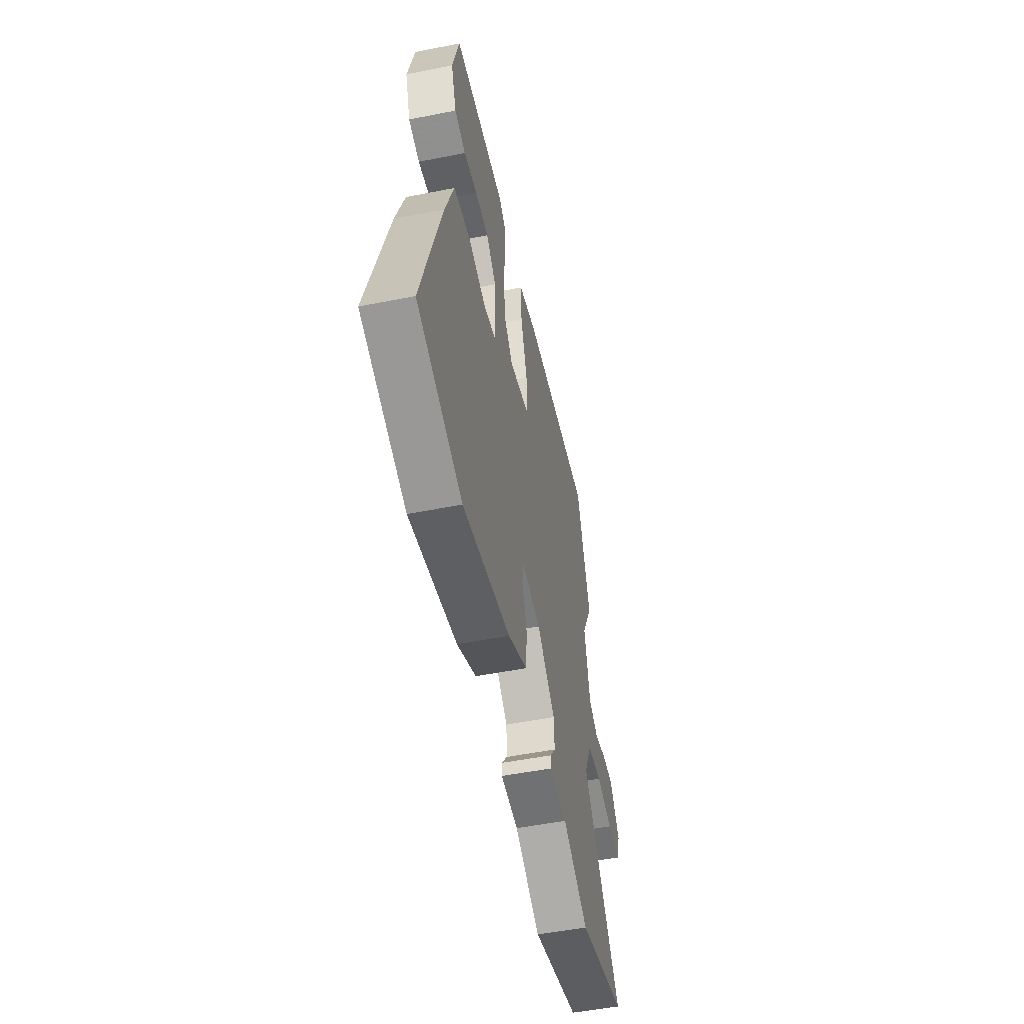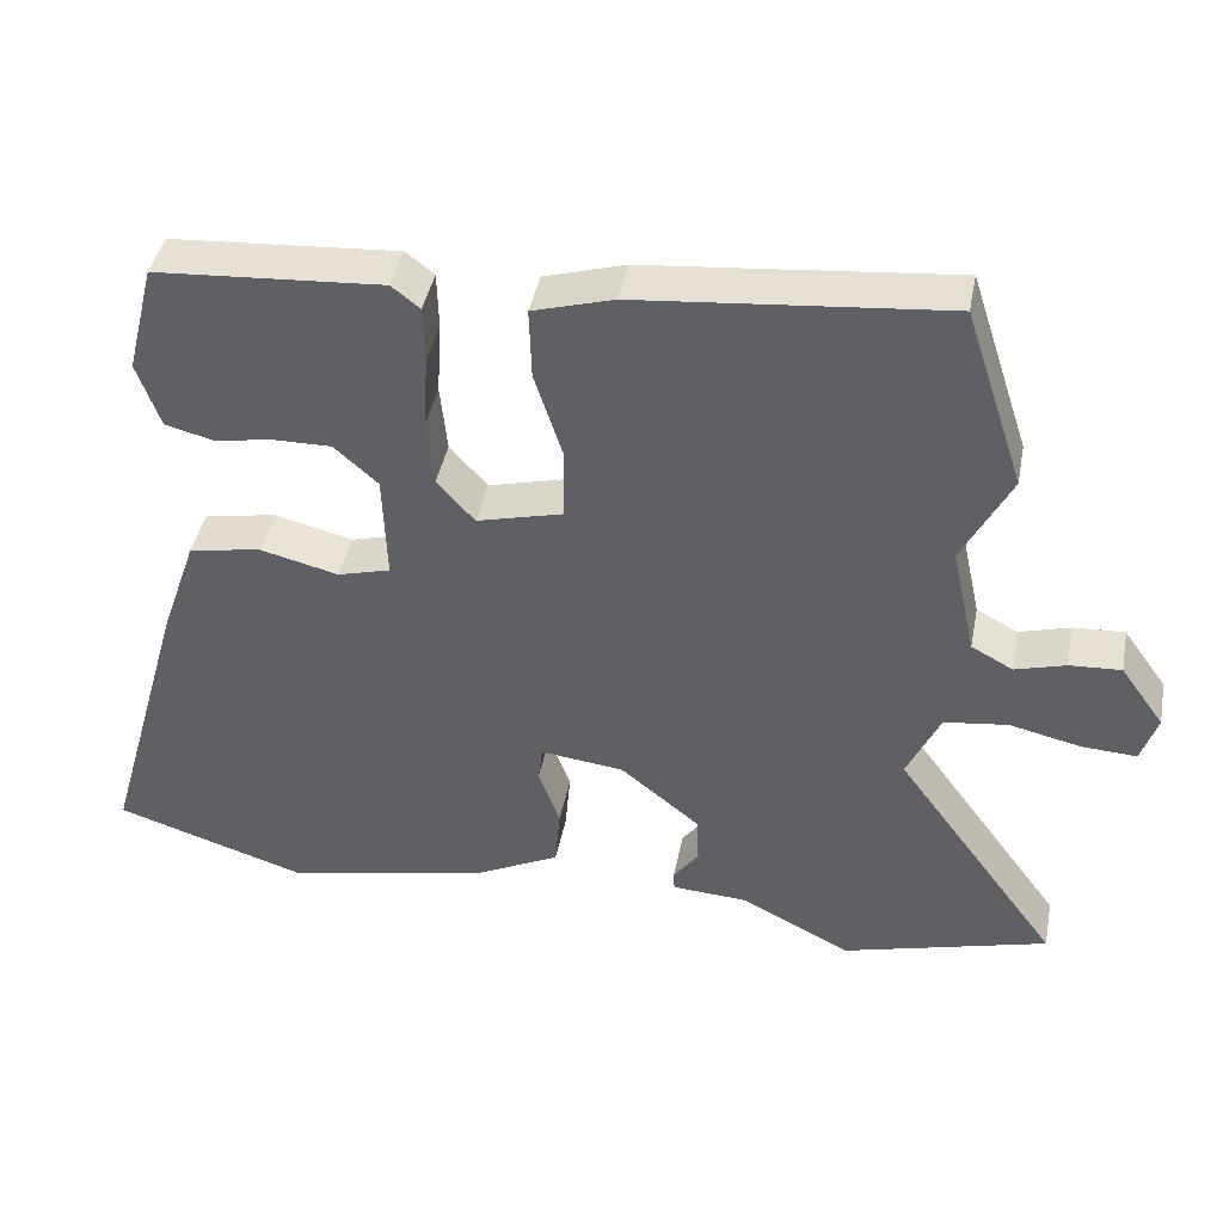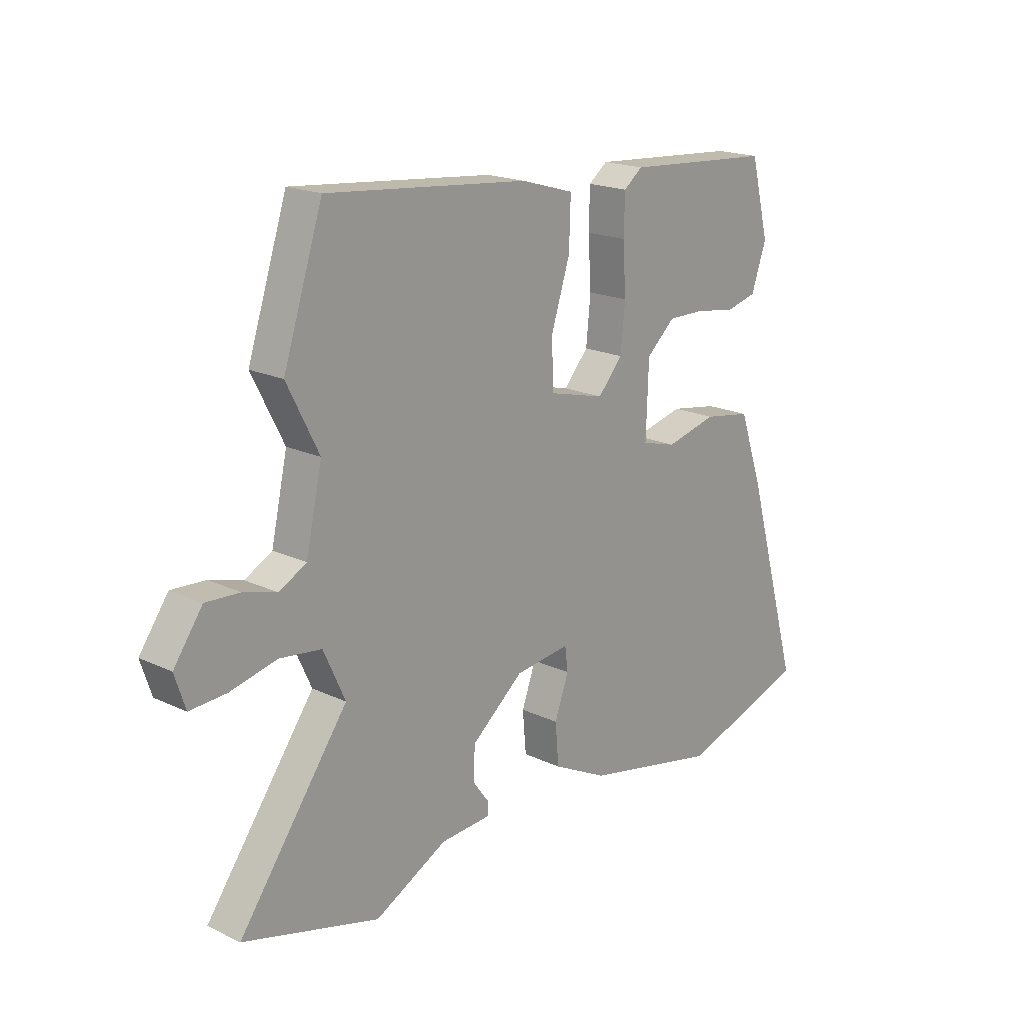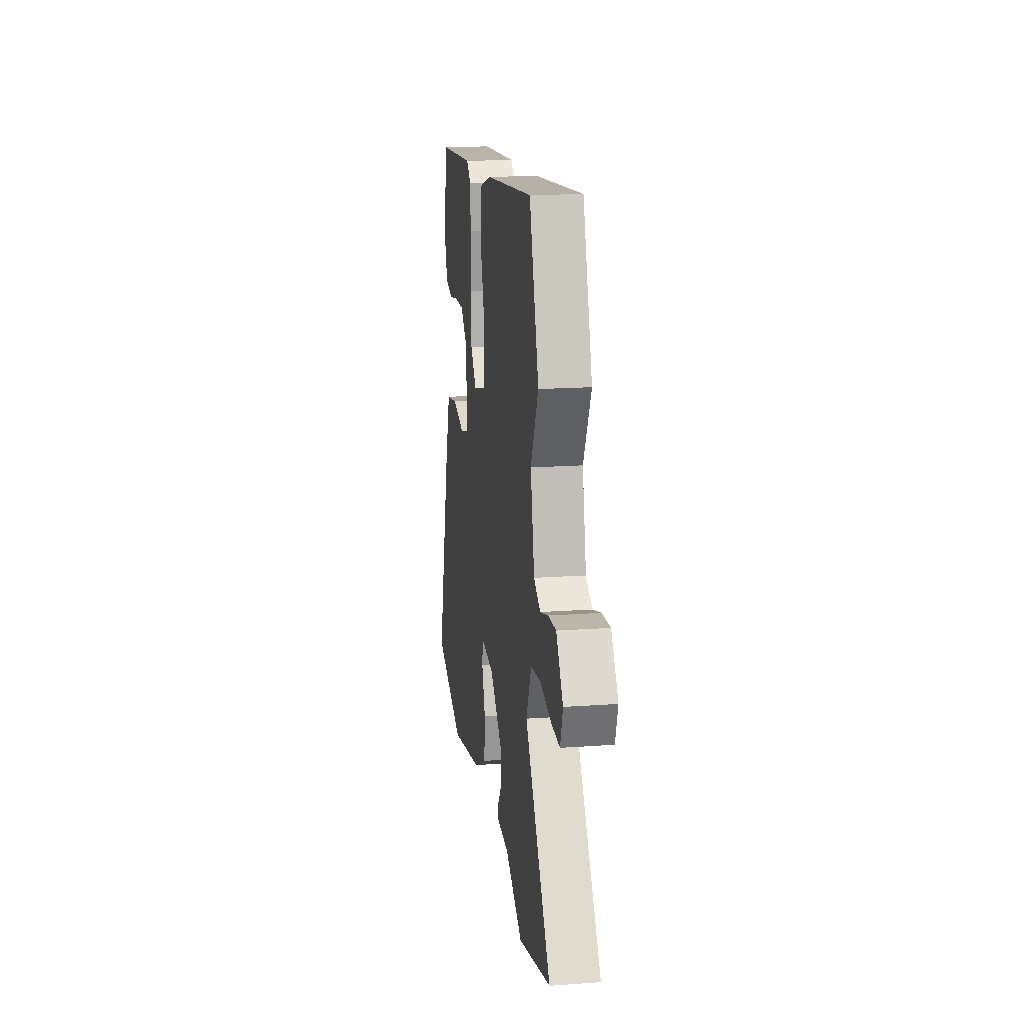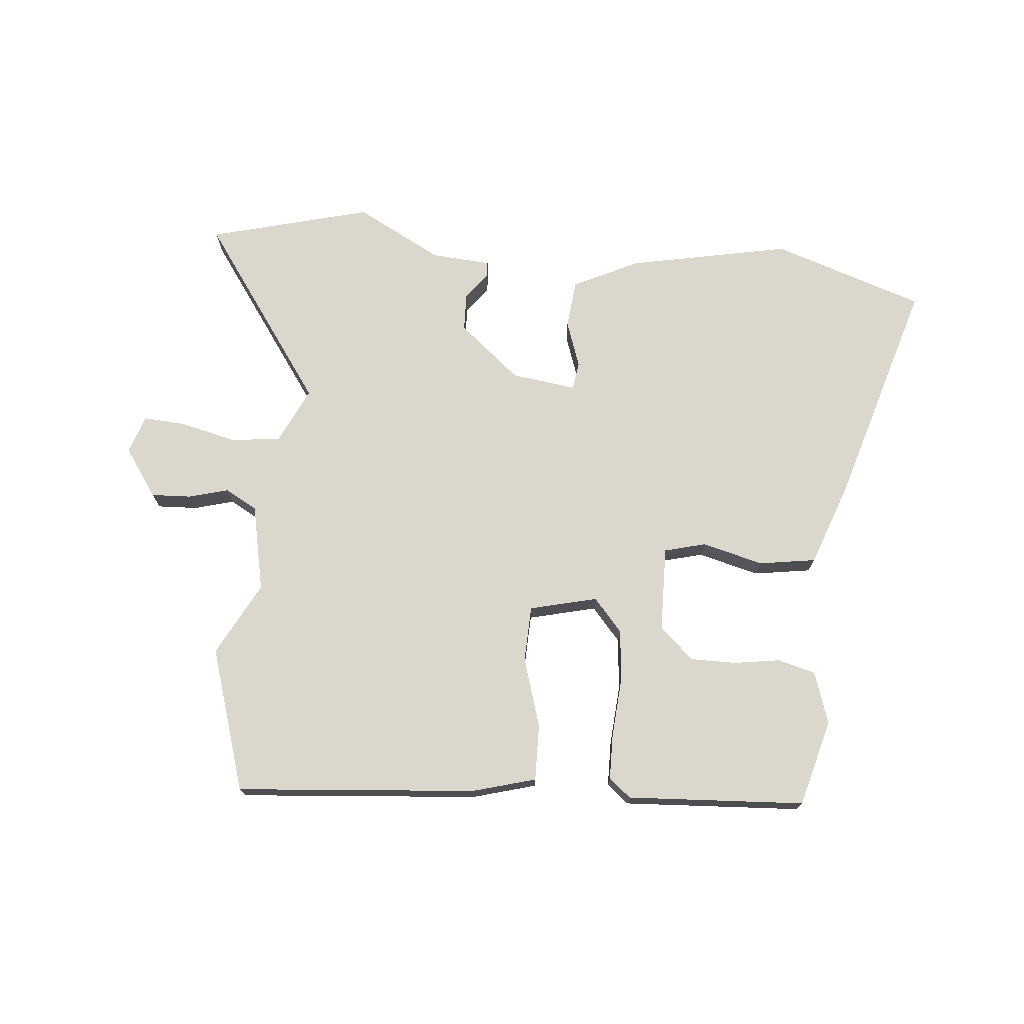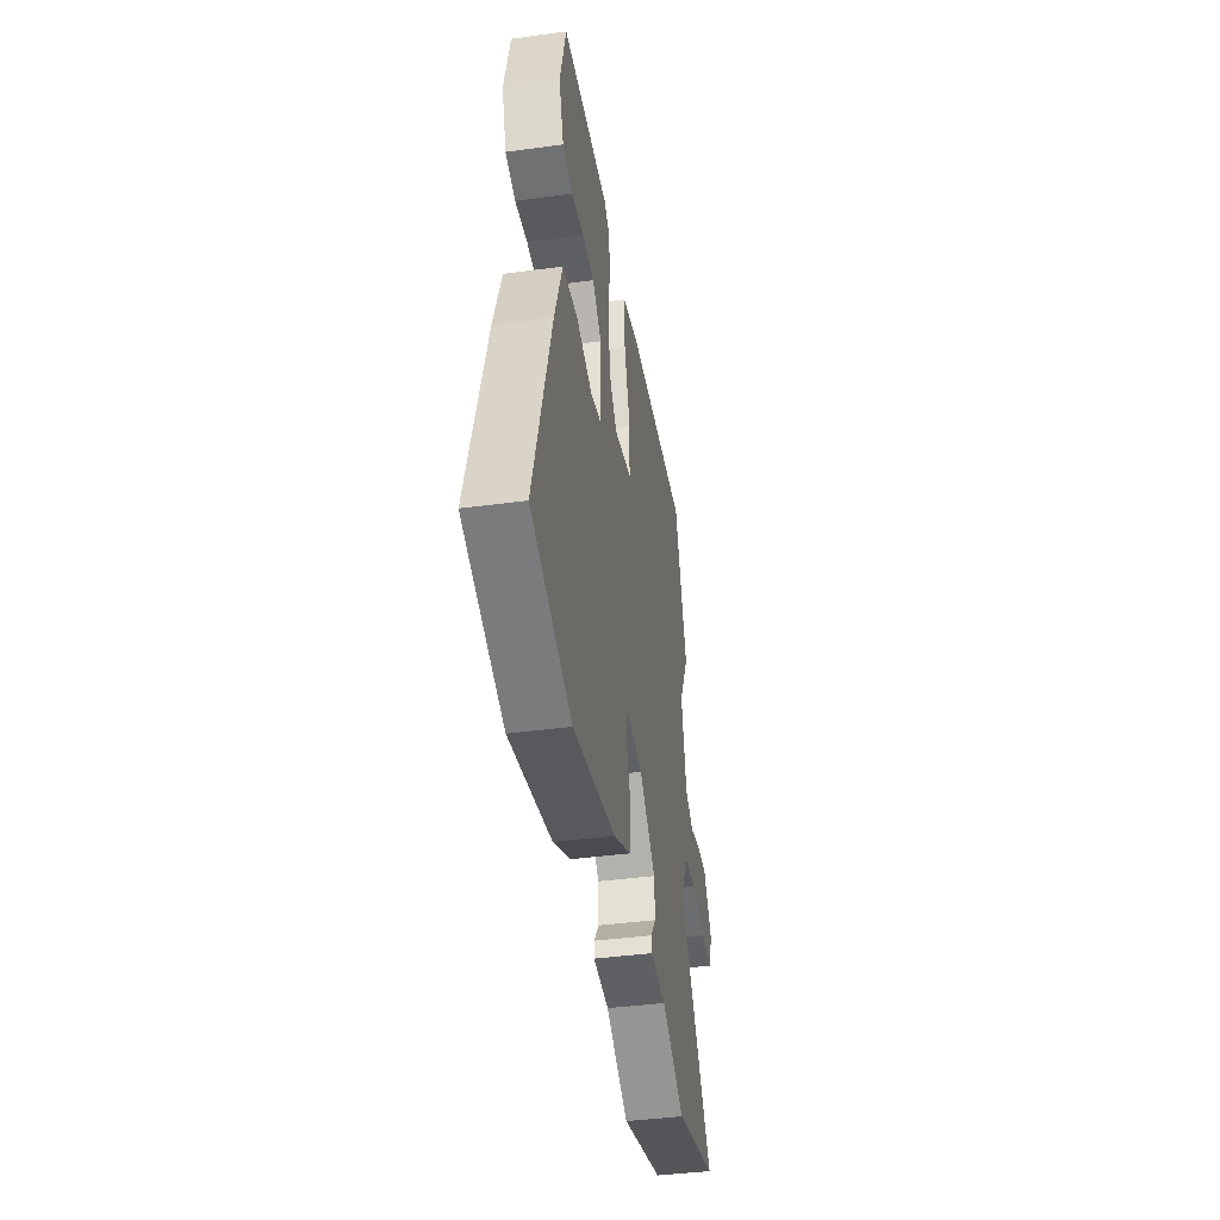
<metadata>
{"format":"obj","ext":"obj","renderer":"f3d","projection":"perspective","resolution":1024,"background":"white","views":[{"elev":-51.9,"azim":102.1,"up":"+Z"},{"elev":42.4,"azim":-169.0,"up":"+Z"},{"elev":18.9,"azim":-48.1,"up":"+Z"},{"elev":17.4,"azim":-98.0,"up":"+Z"},{"elev":73.1,"azim":6.0,"up":"+Y"},{"elev":-41.4,"azim":99.3,"up":"+Z"}]}
</metadata>
<code>
v -0.4 0.07 -0.528
v -0.67 0.07 -0.453
v -0.454 0.07 -0.156
v -0.497 0.07 -0.062
v -0.58 0.07 -0.051
v -0.672 0.07 -0.072
v -0.744 0.07 -0.076
v -0.765 0.07 -0.012
v -0.708 0.07 0.068
v -0.641 0.07 0.064
v -0.575 0.07 0.045
v -0.521 0.07 0.074
v -0.489 0.07 0.218
v -0.552 0.07 0.341
v -0.474 0.07 0.578
v -0.074 0.07 0.539
v 0.031 0.07 0.508
v 0.028 0.07 0.414
v -0.009 0.07 0.299
v -0.007 0.07 0.206
v 0.105 0.07 0.177
v 0.154 0.07 0.232
v 0.163 0.07 0.321
v 0.157 0.07 0.417
v 0.159 0.07 0.493
v 0.196 0.07 0.522
v 0.492 0.07 0.501
v 0.529 0.07 0.356
v 0.499 0.07 0.27
v 0.436 0.07 0.254
v 0.359 0.07 0.267
v 0.283 0.07 0.268
v 0.226 0.07 0.217
v 0.221 0.07 0.075
v 0.29 0.07 0.056
v 0.392 0.07 0.081
v 0.487 0.07 0.065
v 0.535 0.07 -0.073
v 0.644 0.07 -0.454
v 0.39 0.07 -0.535
v 0.121 0.07 -0.477
v 0.012 0.07 -0.422
v 0.005 0.07 -0.341
v 0.033 0.07 -0.264
v 0.027 0.07 -0.217
v -0.082 0.07 -0.23
v -0.185 0.07 -0.314
v -0.188 0.07 -0.378
v -0.155 0.07 -0.423
v -0.156 0.07 -0.448
v -0.256 0.07 -0.454
v -0.4 0 -0.528
v -0.67 0 -0.453
v -0.454 0 -0.156
v -0.497 0 -0.062
v -0.58 0 -0.051
v -0.672 0 -0.072
v -0.744 0 -0.076
v -0.765 0 -0.012
v -0.708 0 0.068
v -0.641 0 0.064
v -0.575 0 0.045
v -0.521 0 0.074
v -0.489 0 0.218
v -0.552 0 0.341
v -0.474 0 0.578
v -0.074 0 0.539
v 0.031 0 0.508
v 0.028 0 0.414
v -0.009 0 0.299
v -0.007 0 0.206
v 0.105 0 0.177
v 0.154 0 0.232
v 0.163 0 0.321
v 0.157 0 0.417
v 0.159 0 0.493
v 0.196 0 0.522
v 0.492 0 0.501
v 0.529 0 0.356
v 0.499 0 0.27
v 0.436 0 0.254
v 0.359 0 0.267
v 0.283 0 0.268
v 0.226 0 0.217
v 0.221 0 0.075
v 0.29 0 0.056
v 0.392 0 0.081
v 0.487 0 0.065
v 0.535 0 -0.073
v 0.644 0 -0.454
v 0.39 0 -0.535
v 0.121 0 -0.477
v 0.012 0 -0.422
v 0.005 0 -0.341
v 0.033 0 -0.264
v 0.027 0 -0.217
v -0.082 0 -0.23
v -0.185 0 -0.314
v -0.188 0 -0.378
v -0.155 0 -0.423
v -0.156 0 -0.448
v -0.256 0 -0.454
f 48 49 50 51
f 47 48 51 1
f 41 42 43 44
f 41 44 45
f 40 41 45
f 39 40 45
f 38 39 45
f 35 36 37 38
f 34 35 38 45
f 33 34 45 46
f 28 29 30 31
f 28 31 32
f 27 28 32
f 26 27 32 33
f 23 24 25 26
f 22 23 26 33
f 16 17 18 19
f 16 19 20
f 13 14 15 16
f 12 13 16 20
f 11 12 20 21
f 9 10 11
f 8 9 11
f 5 6 7 8
f 4 5 8 11
f 47 1 2 3
f 47 3 4
f 21 22 33 46
f 21 46 47
f 4 11 21 47
f 102 101 100 99
f 52 102 99 98
f 95 94 93 92
f 96 95 92
f 96 92 91
f 96 91 90
f 96 90 89
f 89 88 87 86
f 96 89 86 85
f 97 96 85 84
f 82 81 80 79
f 83 82 79
f 83 79 78
f 84 83 78 77
f 77 76 75 74
f 84 77 74 73
f 70 69 68 67
f 71 70 67
f 67 66 65 64
f 71 67 64 63
f 72 71 63 62
f 62 61 60
f 62 60 59
f 59 58 57 56
f 62 59 56 55
f 54 53 52 98
f 55 54 98
f 97 84 73 72
f 98 97 72
f 98 72 62 55
f 1 52 53 2
f 2 53 54 3
f 3 54 55 4
f 4 55 56 5
f 5 56 57 6
f 6 57 58 7
f 7 58 59 8
f 8 59 60 9
f 9 60 61 10
f 10 61 62 11
f 11 62 63 12
f 12 63 64 13
f 13 64 65 14
f 14 65 66 15
f 15 66 67 16
f 16 67 68 17
f 17 68 69 18
f 18 69 70 19
f 19 70 71 20
f 20 71 72 21
f 21 72 73 22
f 22 73 74 23
f 23 74 75 24
f 24 75 76 25
f 25 76 77 26
f 26 77 78 27
f 27 78 79 28
f 28 79 80 29
f 29 80 81 30
f 30 81 82 31
f 31 82 83 32
f 32 83 84 33
f 33 84 85 34
f 34 85 86 35
f 35 86 87 36
f 36 87 88 37
f 37 88 89 38
f 38 89 90 39
f 39 90 91 40
f 40 91 92 41
f 41 92 93 42
f 42 93 94 43
f 43 94 95 44
f 44 95 96 45
f 45 96 97 46
f 46 97 98 47
f 47 98 99 48
f 48 99 100 49
f 49 100 101 50
f 50 101 102 51
f 51 102 52 1

</code>
